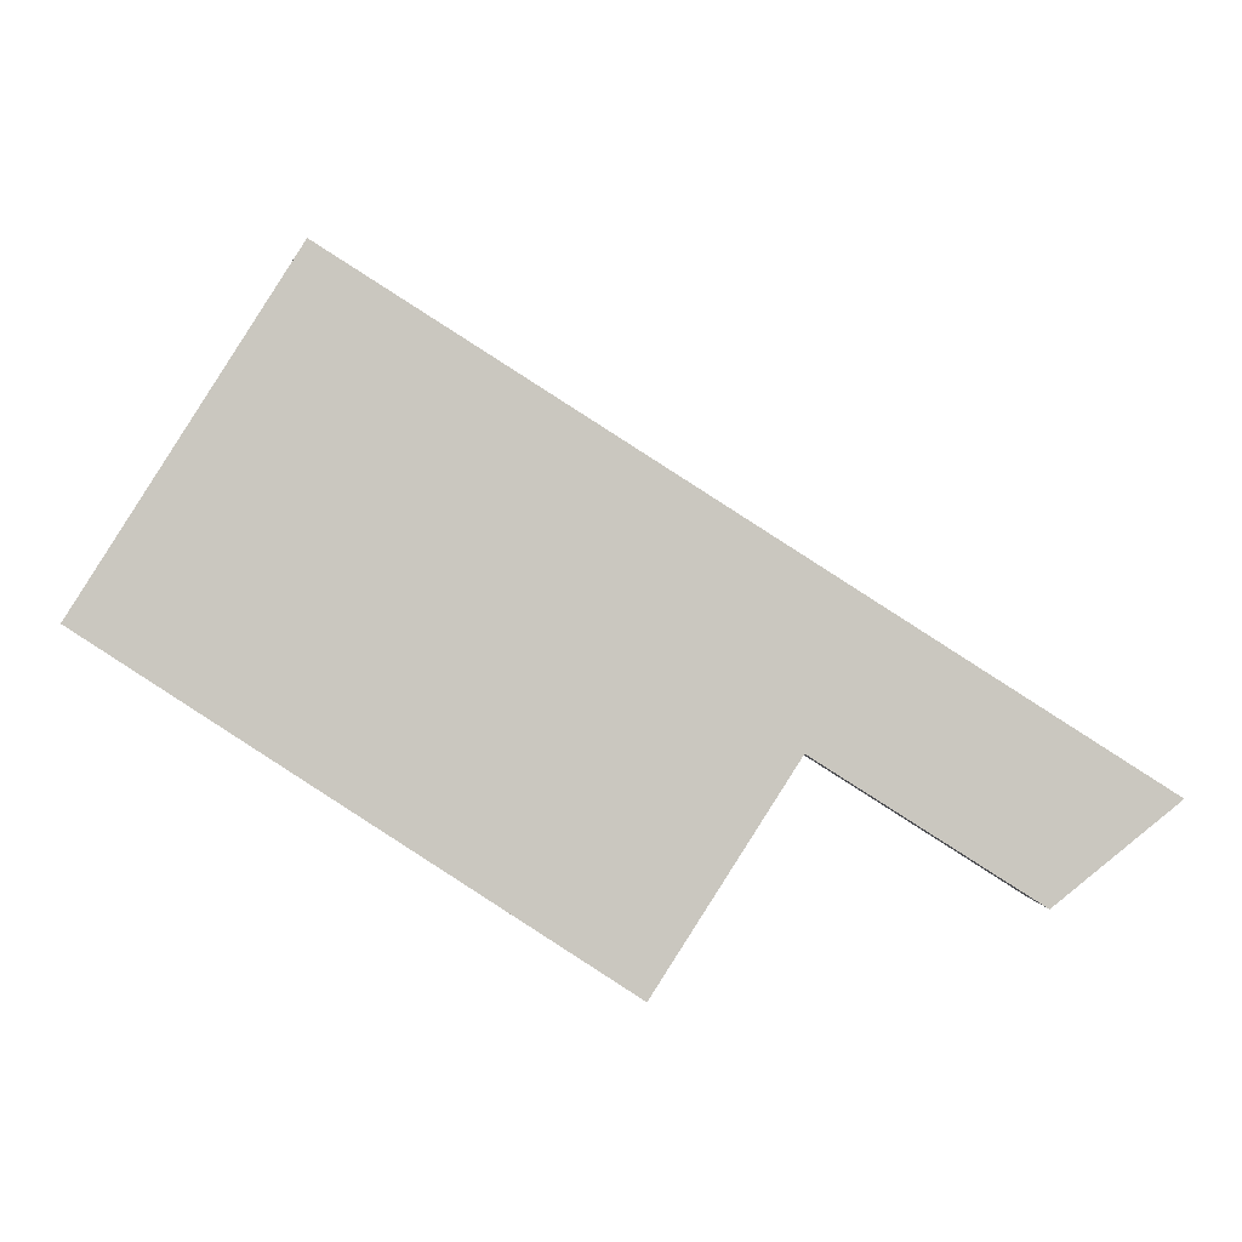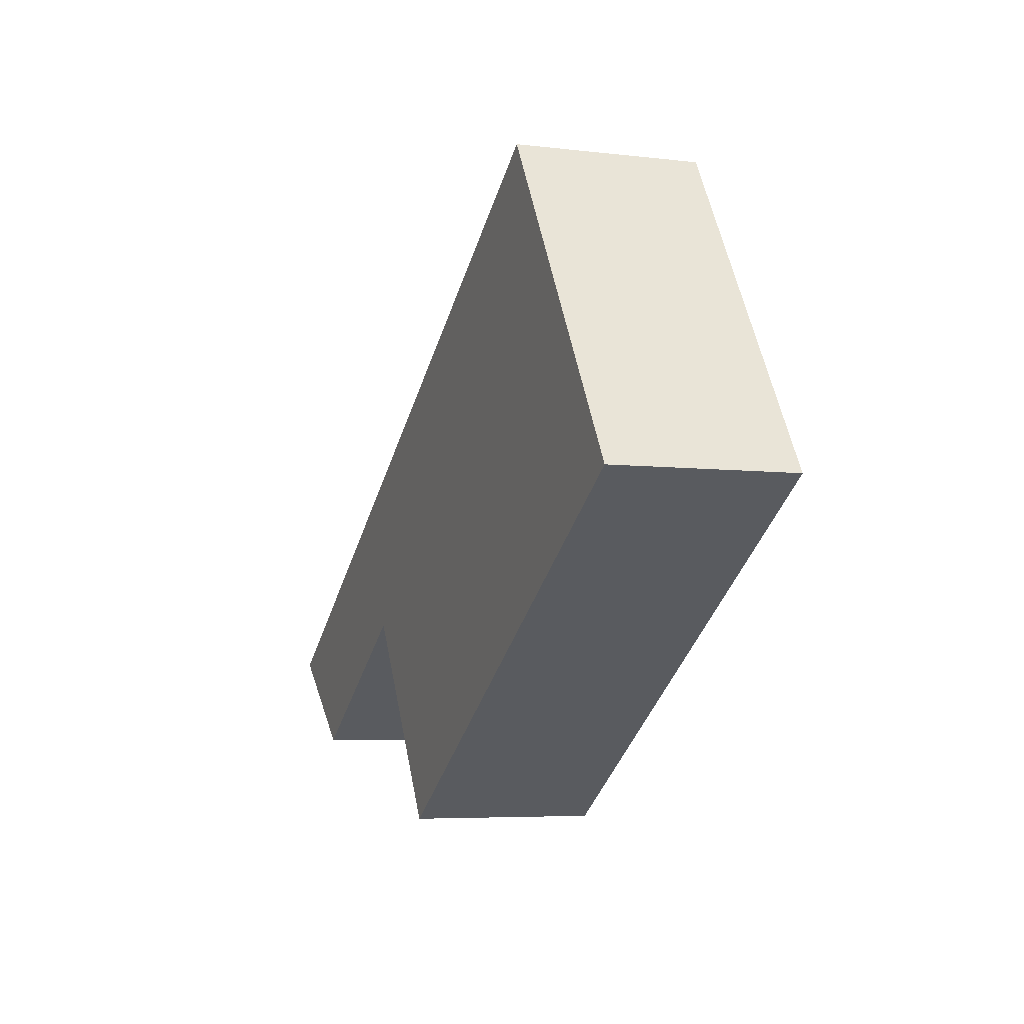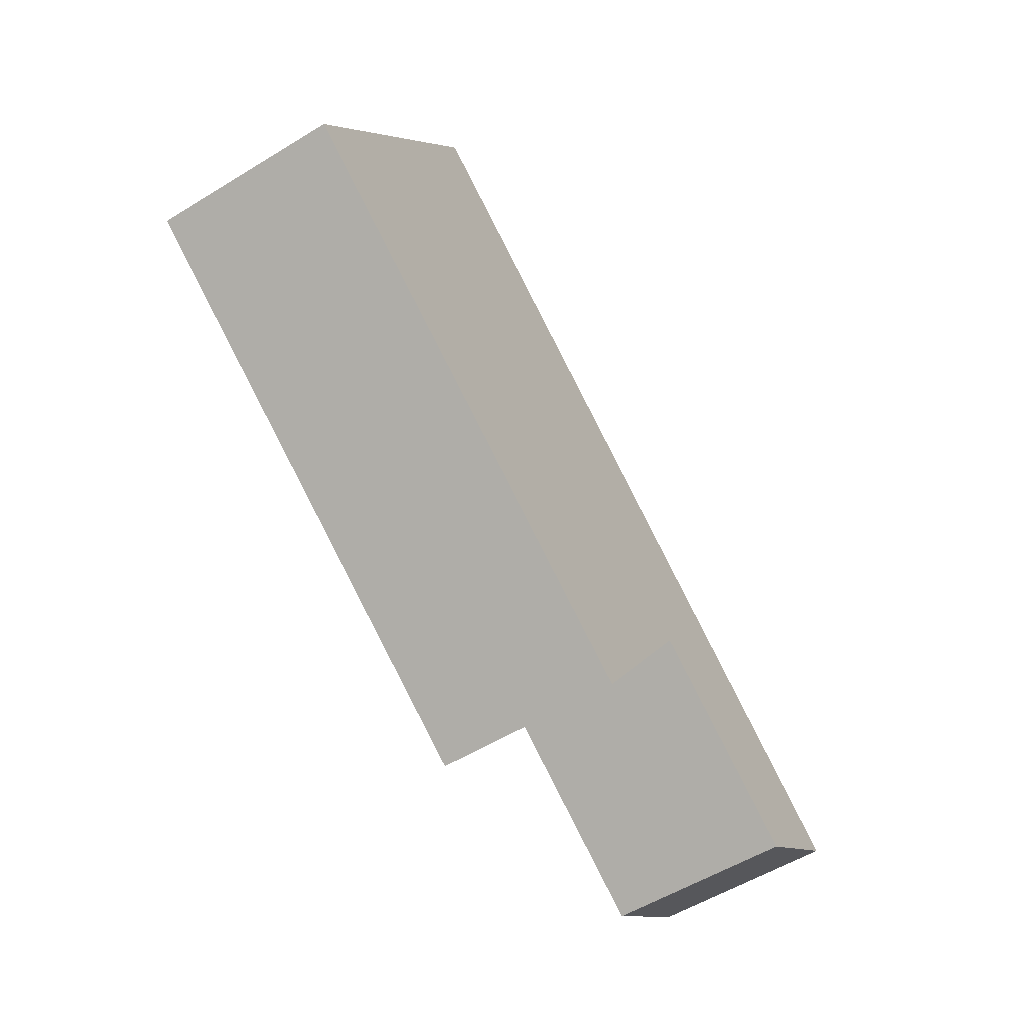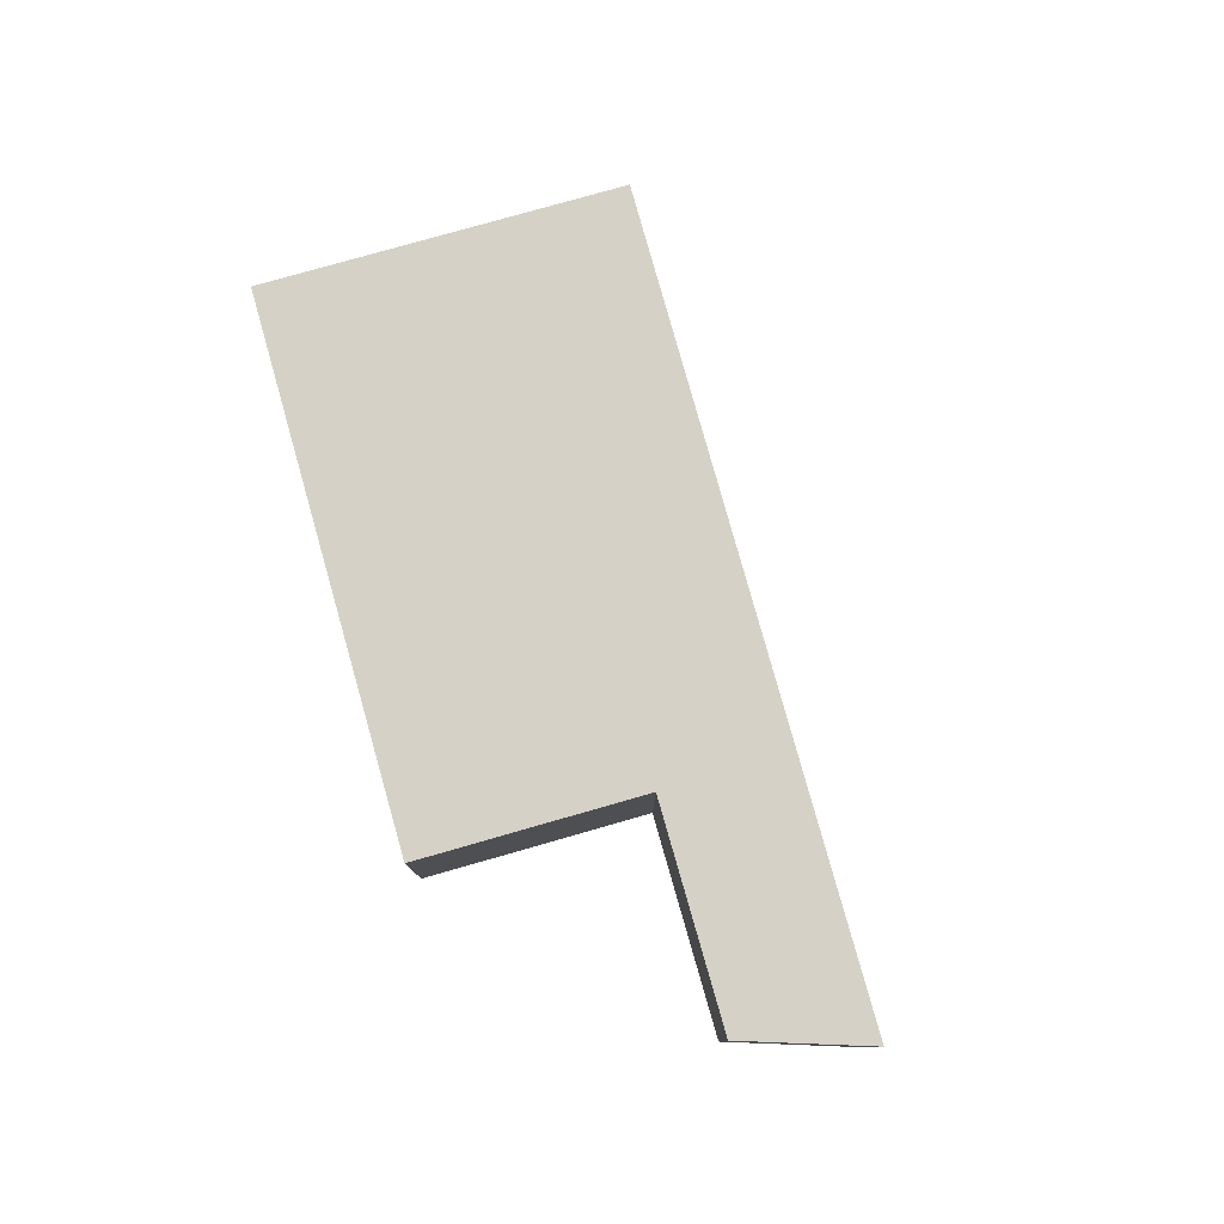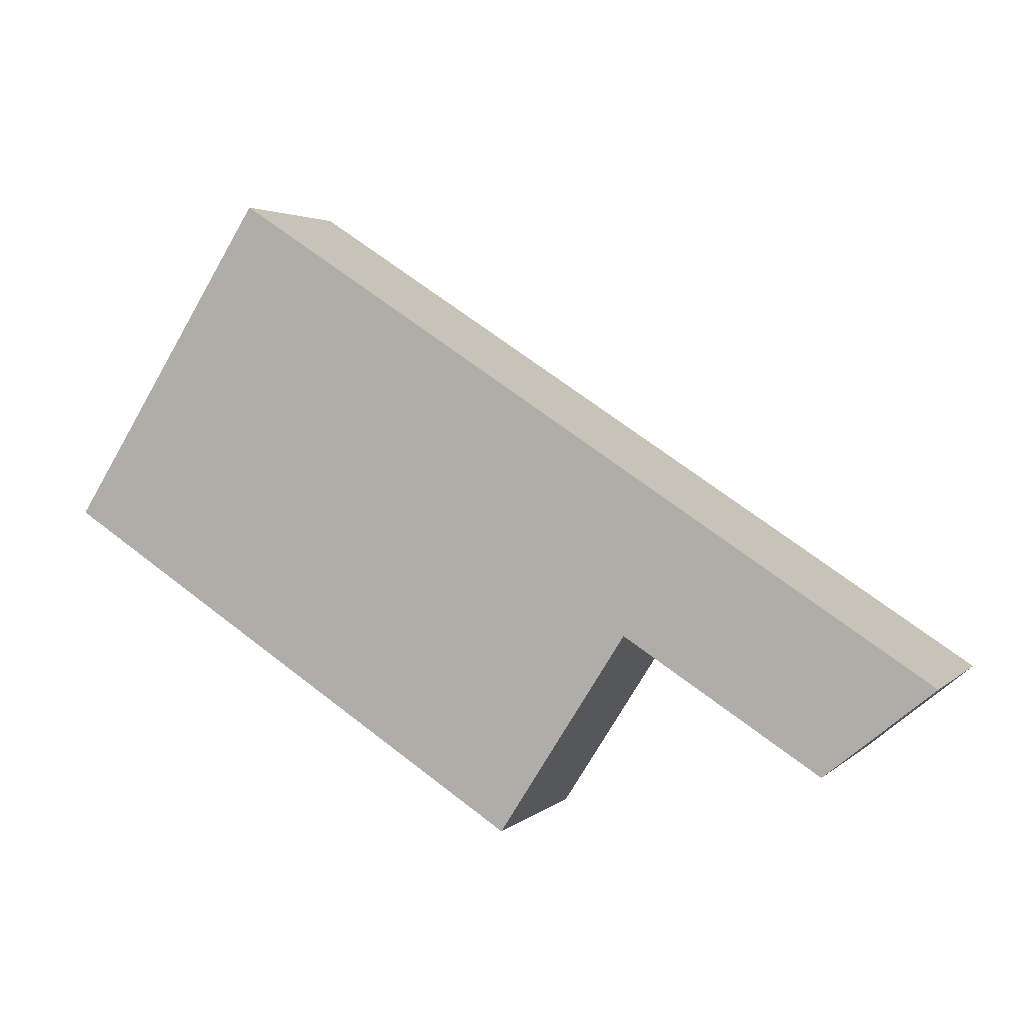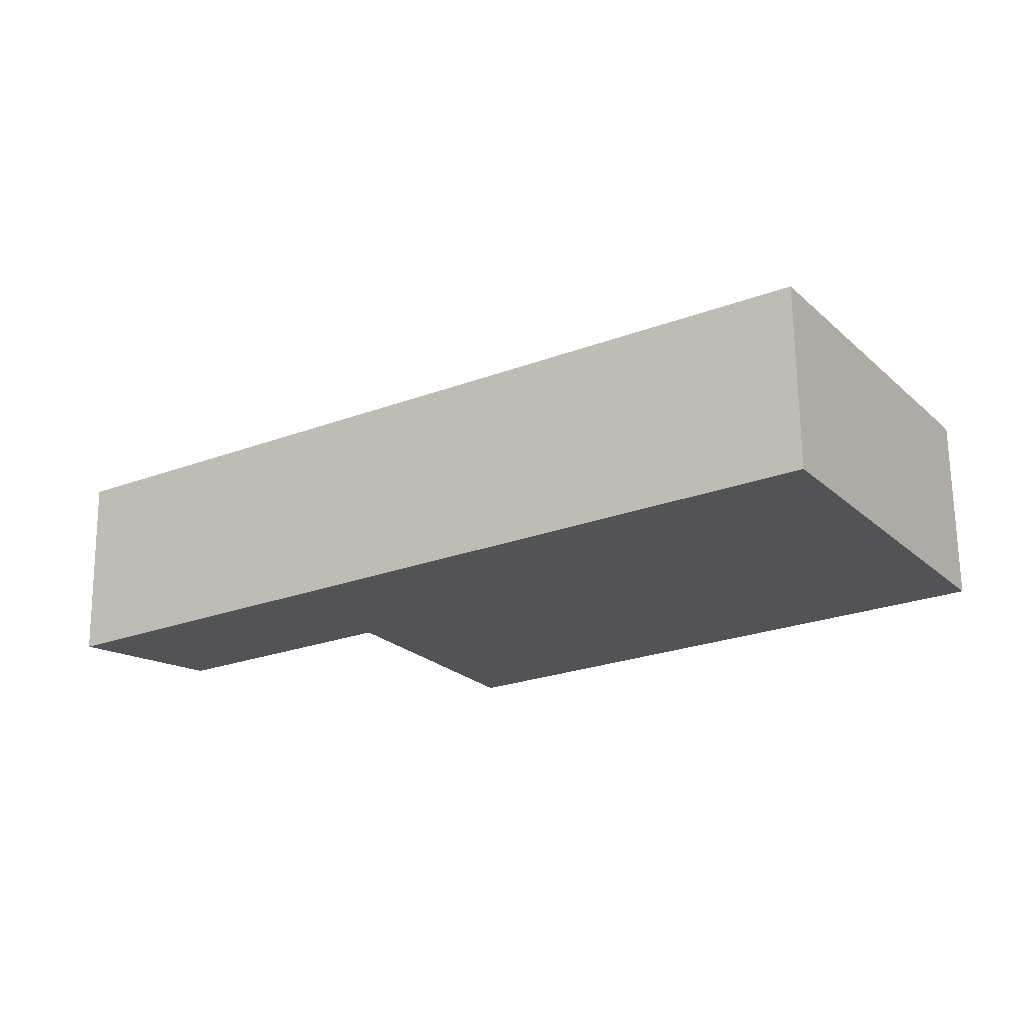
<metadata>
{"format":"obj","ext":"obj","renderer":"f3d","projection":"perspective","resolution":1024,"background":"white","views":[{"elev":-2.7,"azim":-177.1,"up":"+Z"},{"elev":-5.5,"azim":69.5,"up":"+Z"},{"elev":-55.4,"azim":122.8,"up":"+Z"},{"elev":78.8,"azim":-138.4,"up":"+Y"},{"elev":3.2,"azim":-157.8,"up":"+Z"},{"elev":67.7,"azim":-0.7,"up":"+Z"}]}
</metadata>
<code>
v  1.485 2.489 -1.219
v  4.178 2.489 0.496
v  4.094 2.489 0.442
v  0 2.489 1.524e-16
v  5.934 2.489 -2.262
v  9.787 2.489 6.338
v  12.57 2.489 1.964
v  3.098 2.489 2.006
v  5.934 1.385e-16 -2.262
v  4.178 -3.037e-17 0.496
v  1.485 7.464e-17 -1.219
v  0 0 0
v  4.094 -2.706e-17 0.442
v  12.57 -1.203e-16 1.964
v  3.098 -1.228e-16 2.006
v  9.787 -3.881e-16 6.338
g defaultobject
f 1 2 3
f 2 1 4
f 5 6 7
f 6 5 2
f 6 2 8
f 8 2 4
f 9 2 5
f 2 9 10
f 11 4 1
f 4 11 12
f 10 3 2
f 3 10 1
f 1 10 11
f 11 10 13
f 14 5 7
f 5 14 9
f 12 8 4
f 8 12 15
f 8 15 6
f 6 15 16
f 16 7 6
f 7 16 14
f 14 10 9
f 10 14 15
f 15 14 16
f 11 15 12
f 15 11 13
f 15 13 10

</code>
